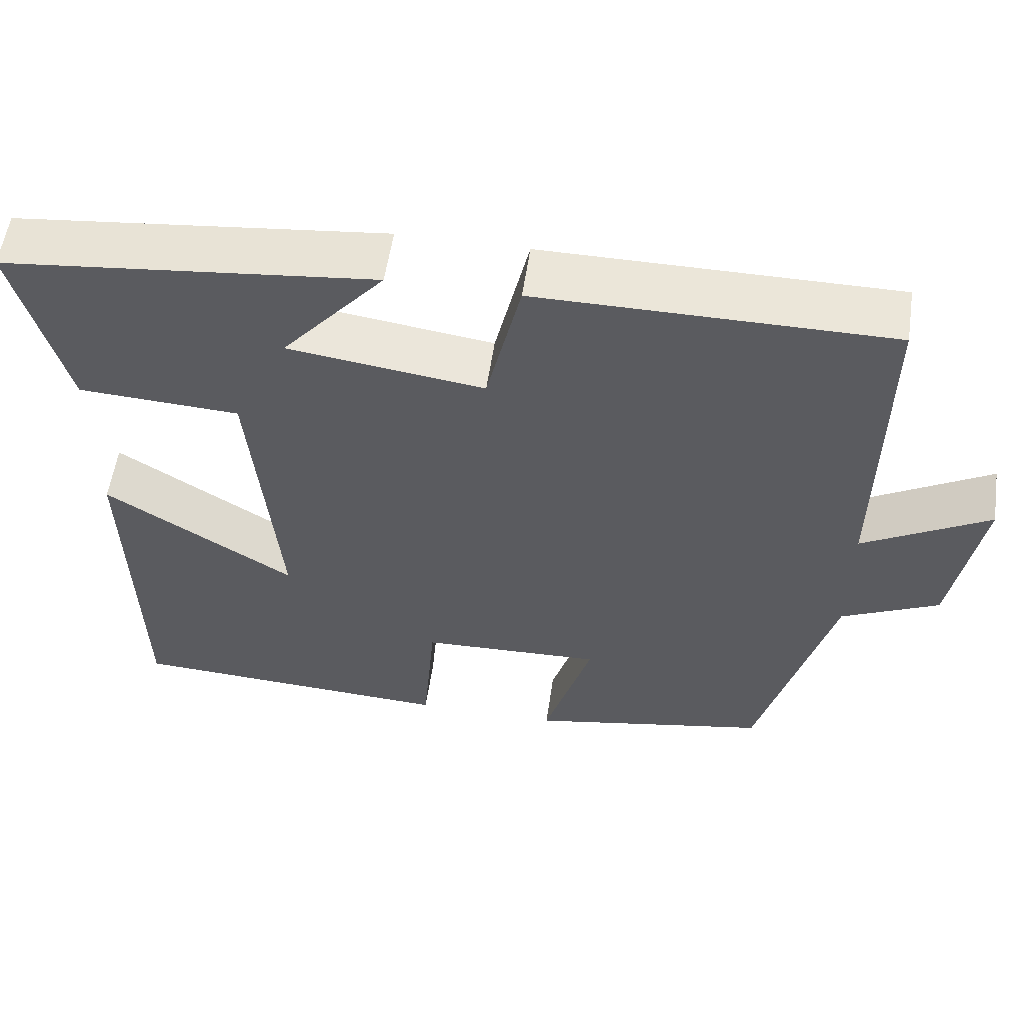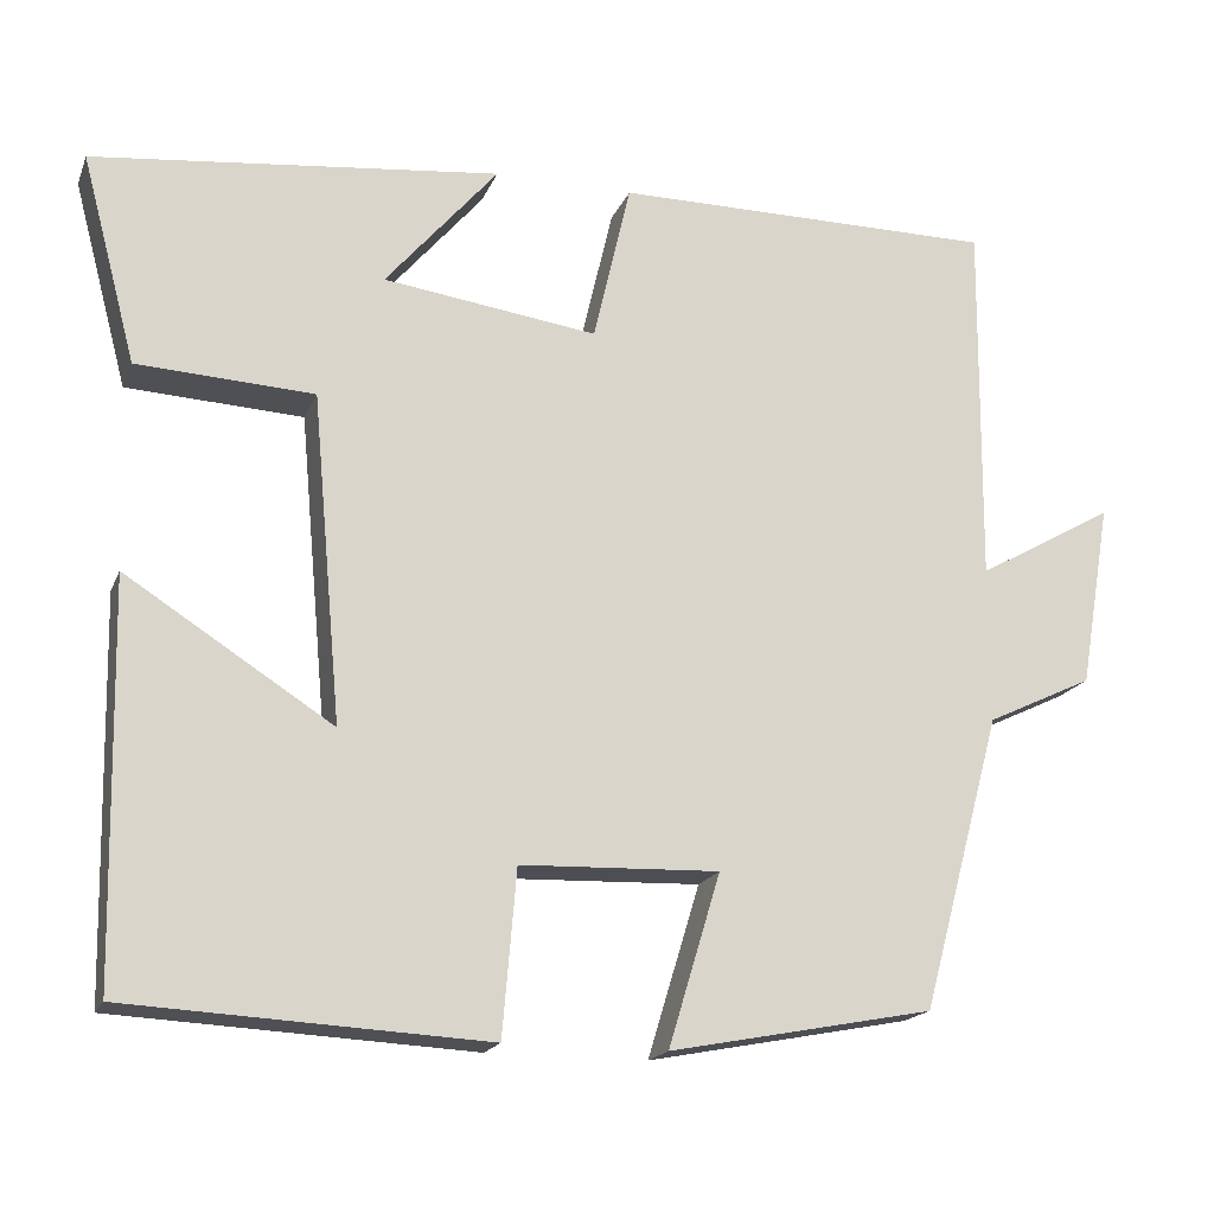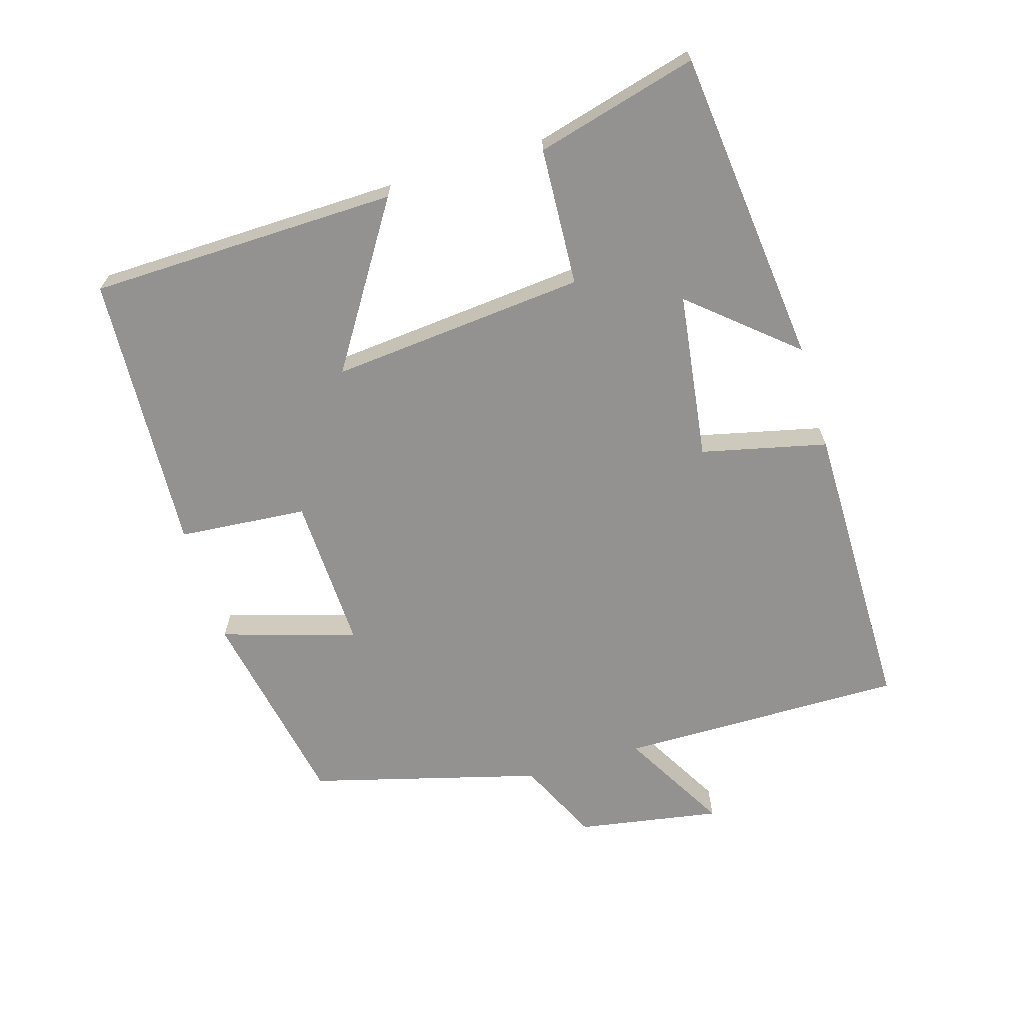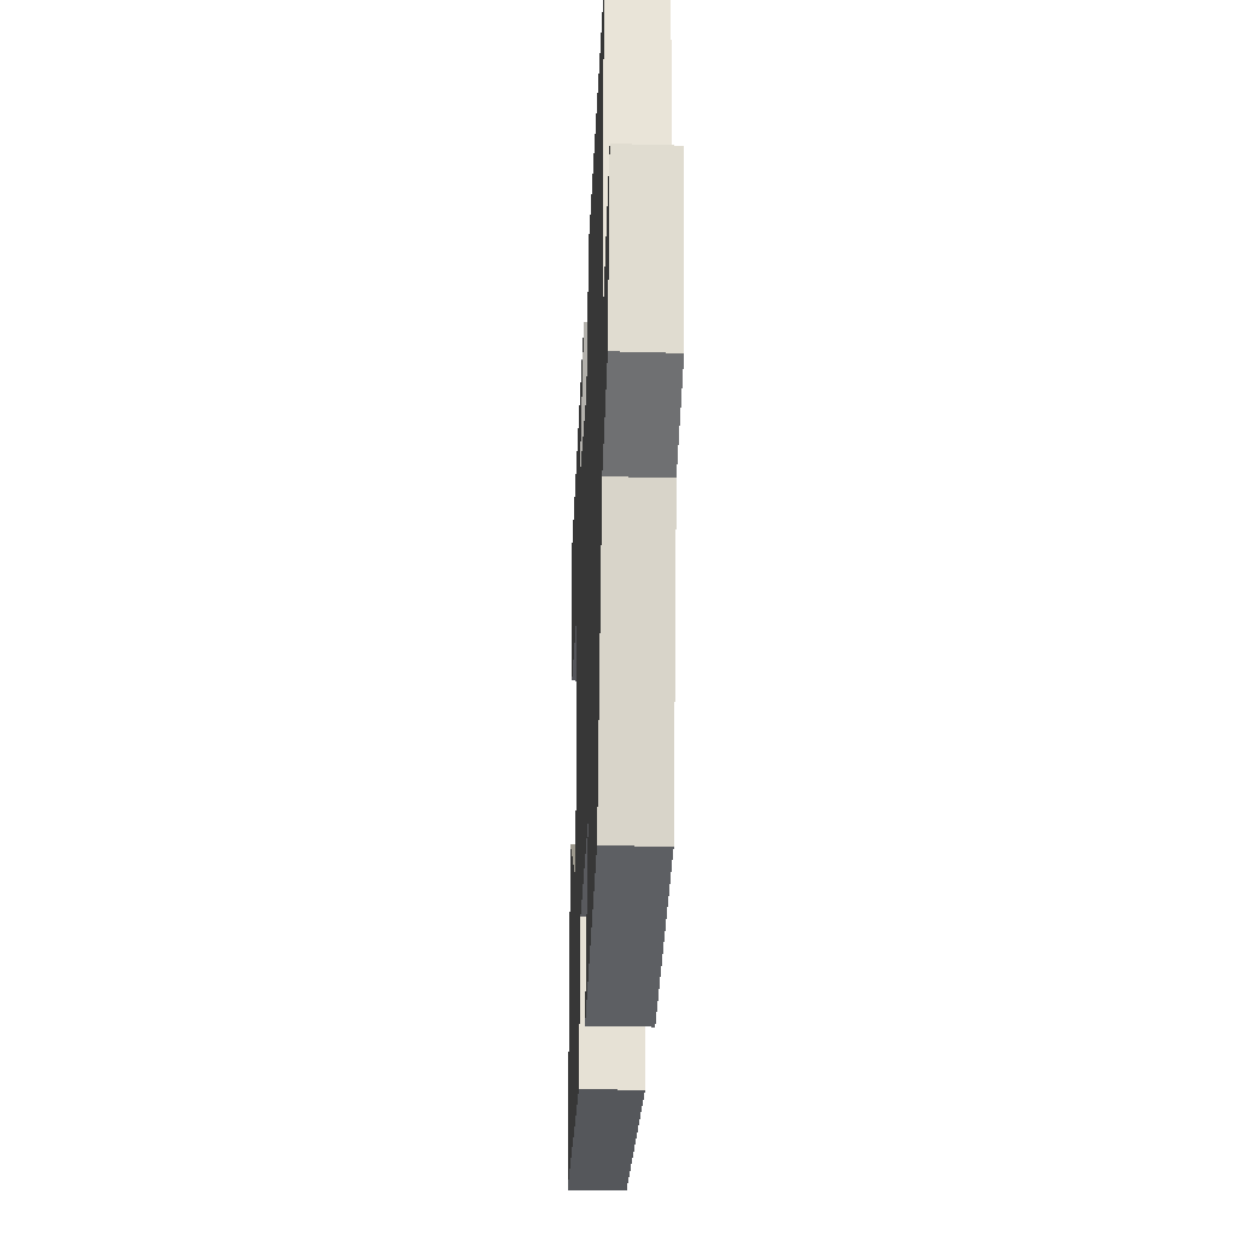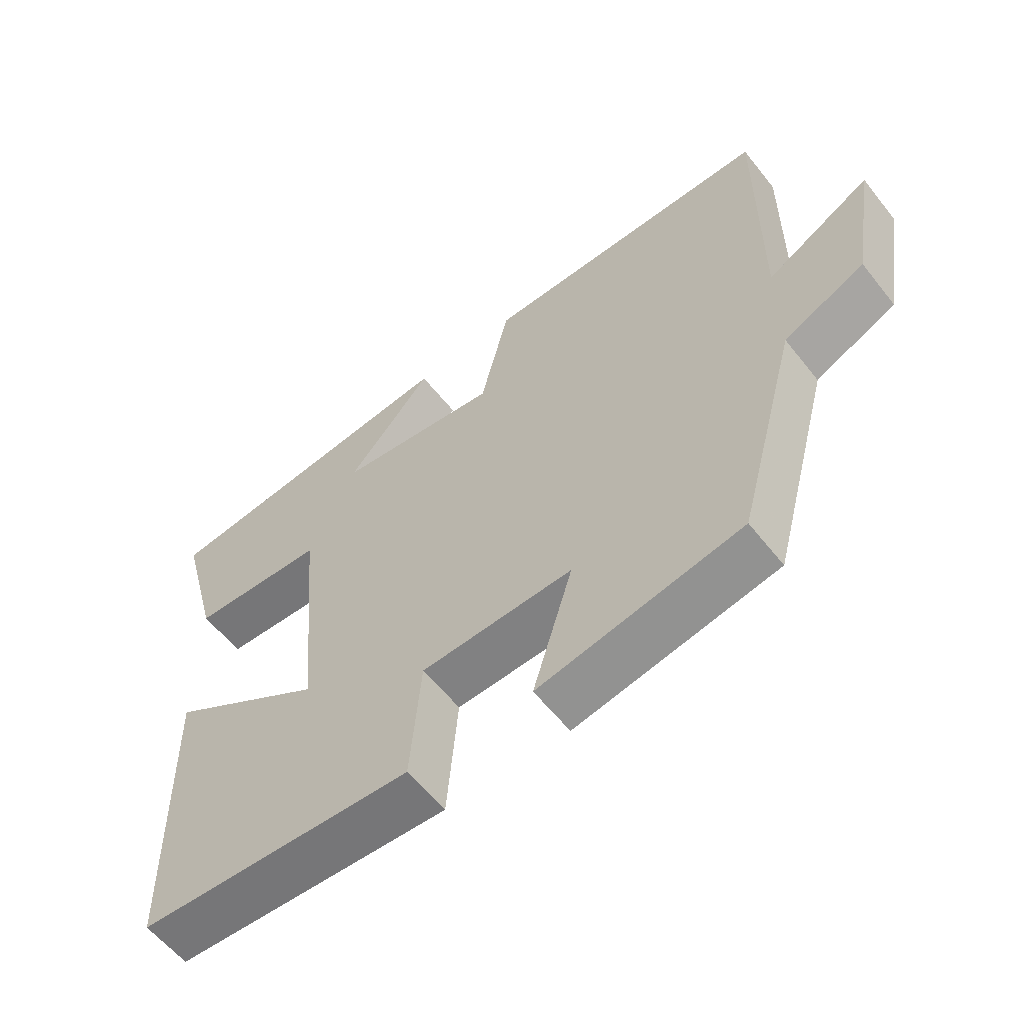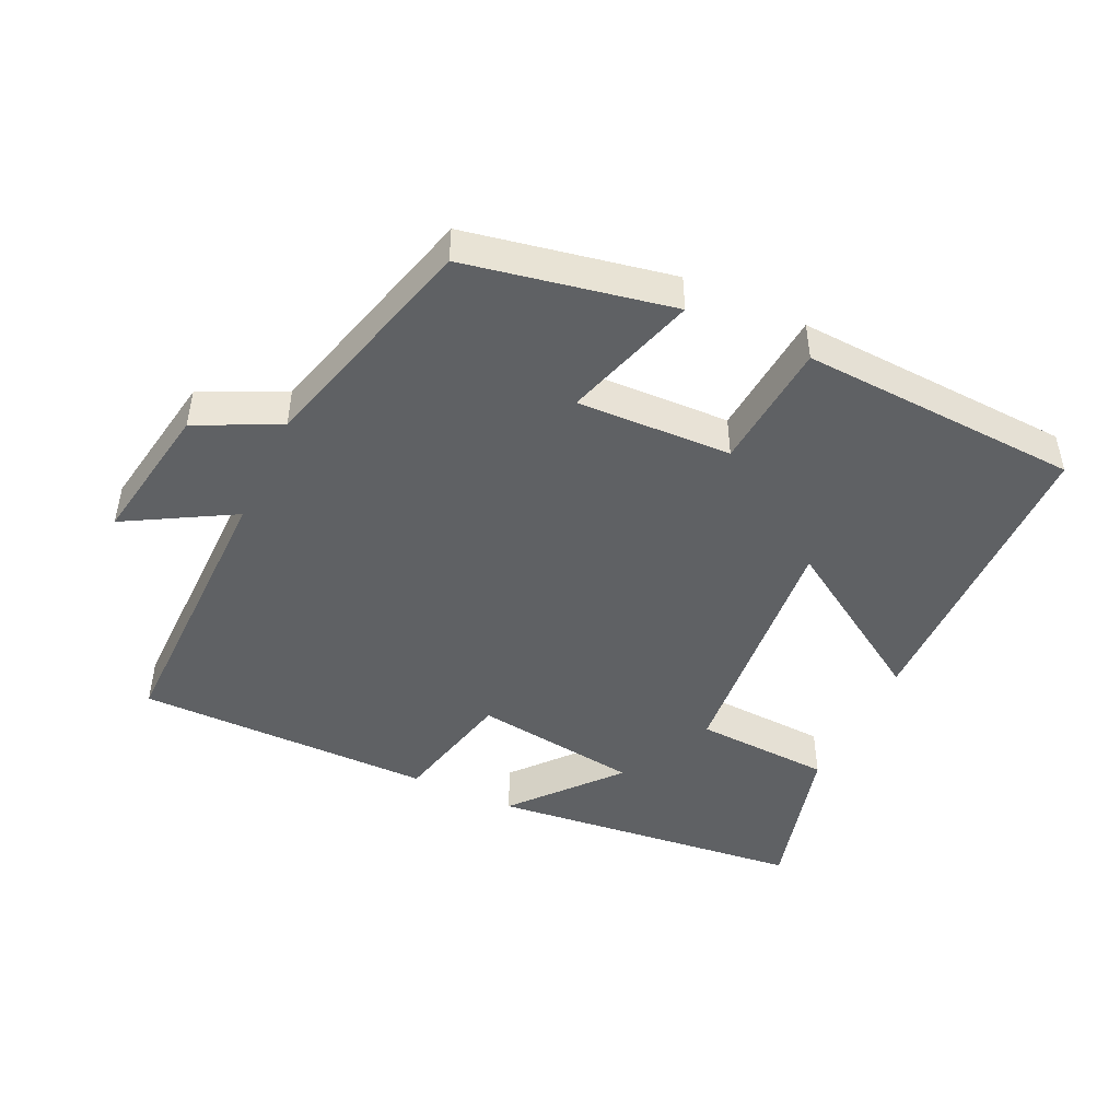
<metadata>
{"format":"obj","ext":"obj","renderer":"f3d","projection":"perspective","resolution":1024,"background":"white","views":[{"elev":56.3,"azim":8.3,"up":"+Z"},{"elev":-18.0,"azim":-17.4,"up":"+Z"},{"elev":-66.5,"azim":-73.2,"up":"+Y"},{"elev":-29.4,"azim":87.4,"up":"+Z"},{"elev":-59.1,"azim":38.1,"up":"+Z"},{"elev":-46.2,"azim":154.9,"up":"+Y"}]}
</metadata>
<code>
v 0.504 0.07 0.499
v 0.5 0.07 0.077
v 0.658 0.07 0.167
v 0.622 0.07 -0.045
v 0.5 0.07 -0.103
v 0.408 0.07 -0.442
v 0.105 0.07 -0.5
v 0.165 0.07 -0.302
v -0.063 0.07 -0.31
v -0.079 0.07 -0.5
v -0.491 0.07 -0.478
v -0.5 0.07 -0.024
v -0.263 0.07 -0.175
v -0.297 0.07 0.201
v -0.5 0.07 0.212
v -0.563 0.07 0.45
v -0.096 0.07 0.5
v -0.225 0.07 0.349
v 0.021 0.07 0.315
v 0.064 0.07 0.5
v 0.504 0 0.499
v 0.5 0 0.077
v 0.658 0 0.167
v 0.622 0 -0.045
v 0.5 0 -0.103
v 0.408 0 -0.442
v 0.105 0 -0.5
v 0.165 0 -0.302
v -0.063 0 -0.31
v -0.079 0 -0.5
v -0.491 0 -0.478
v -0.5 0 -0.024
v -0.263 0 -0.175
v -0.297 0 0.201
v -0.5 0 0.212
v -0.563 0 0.45
v -0.096 0 0.5
v -0.225 0 0.349
v 0.021 0 0.315
v 0.064 0 0.5
f 19 20 1 2
f 18 19 2
f 15 16 17 18
f 14 15 18
f 13 14 18 2
f 11 12 13
f 10 11 13
f 9 10 13
f 8 9 13 2
f 7 8 2
f 6 7 2
f 5 6 2
f 2 3 4 5
f 22 21 40 39
f 22 39 38
f 38 37 36 35
f 38 35 34
f 22 38 34 33
f 33 32 31
f 33 31 30
f 33 30 29
f 22 33 29 28
f 22 28 27
f 22 27 26
f 22 26 25
f 25 24 23 22
f 1 21 22 2
f 2 22 23 3
f 3 23 24 4
f 4 24 25 5
f 5 25 26 6
f 6 26 27 7
f 7 27 28 8
f 8 28 29 9
f 9 29 30 10
f 10 30 31 11
f 11 31 32 12
f 12 32 33 13
f 13 33 34 14
f 14 34 35 15
f 15 35 36 16
f 16 36 37 17
f 17 37 38 18
f 18 38 39 19
f 19 39 40 20
f 20 40 21 1

</code>
